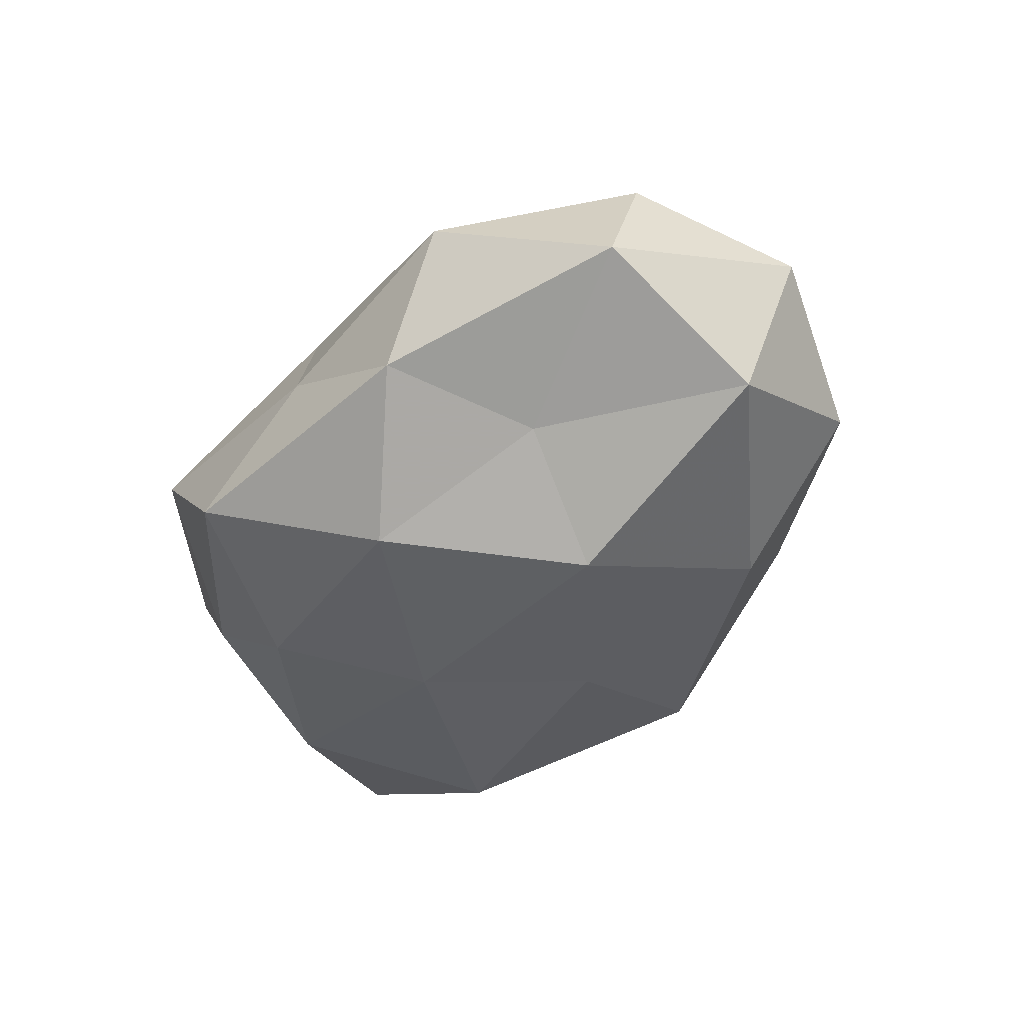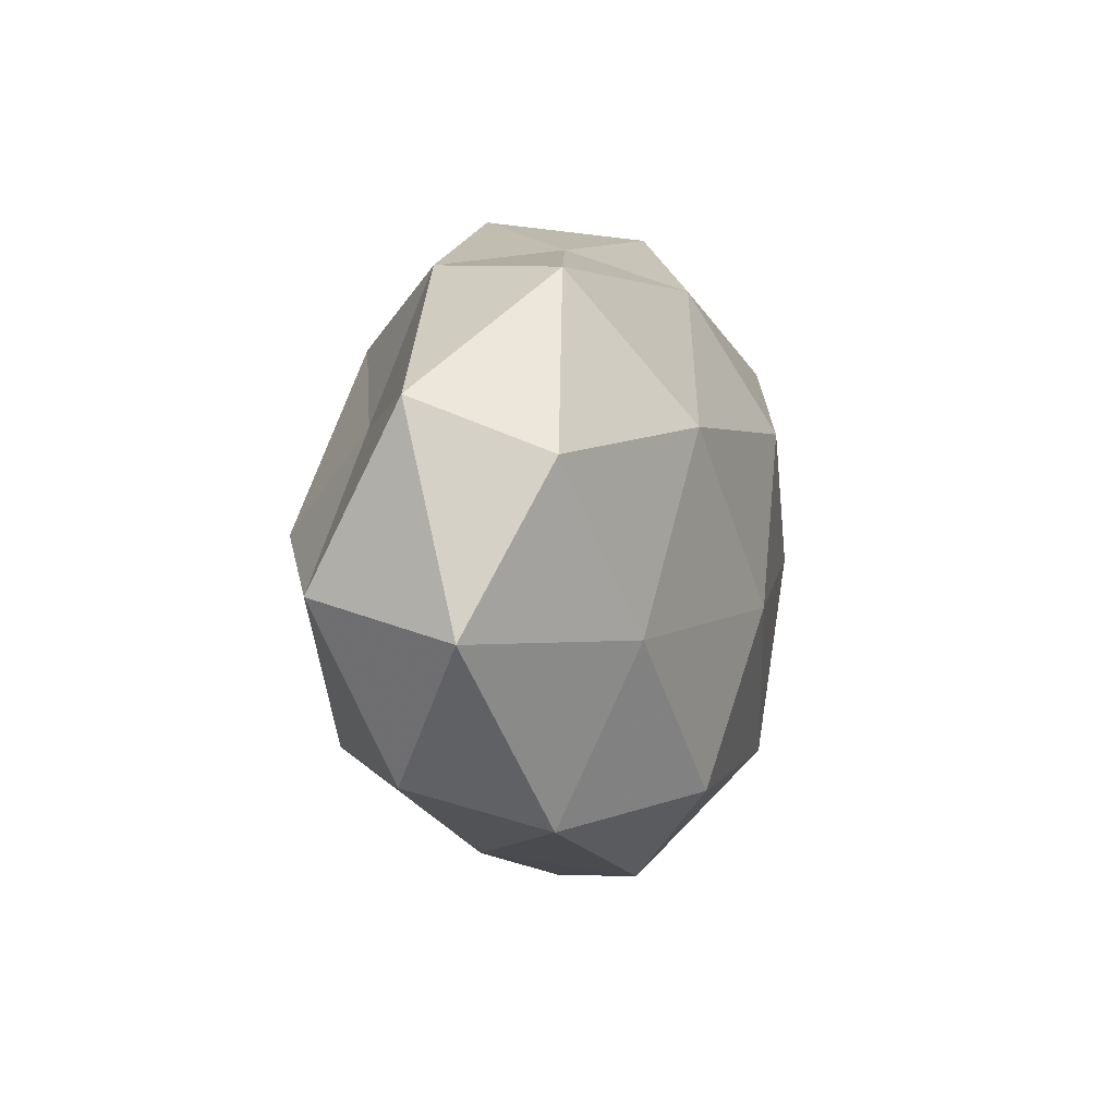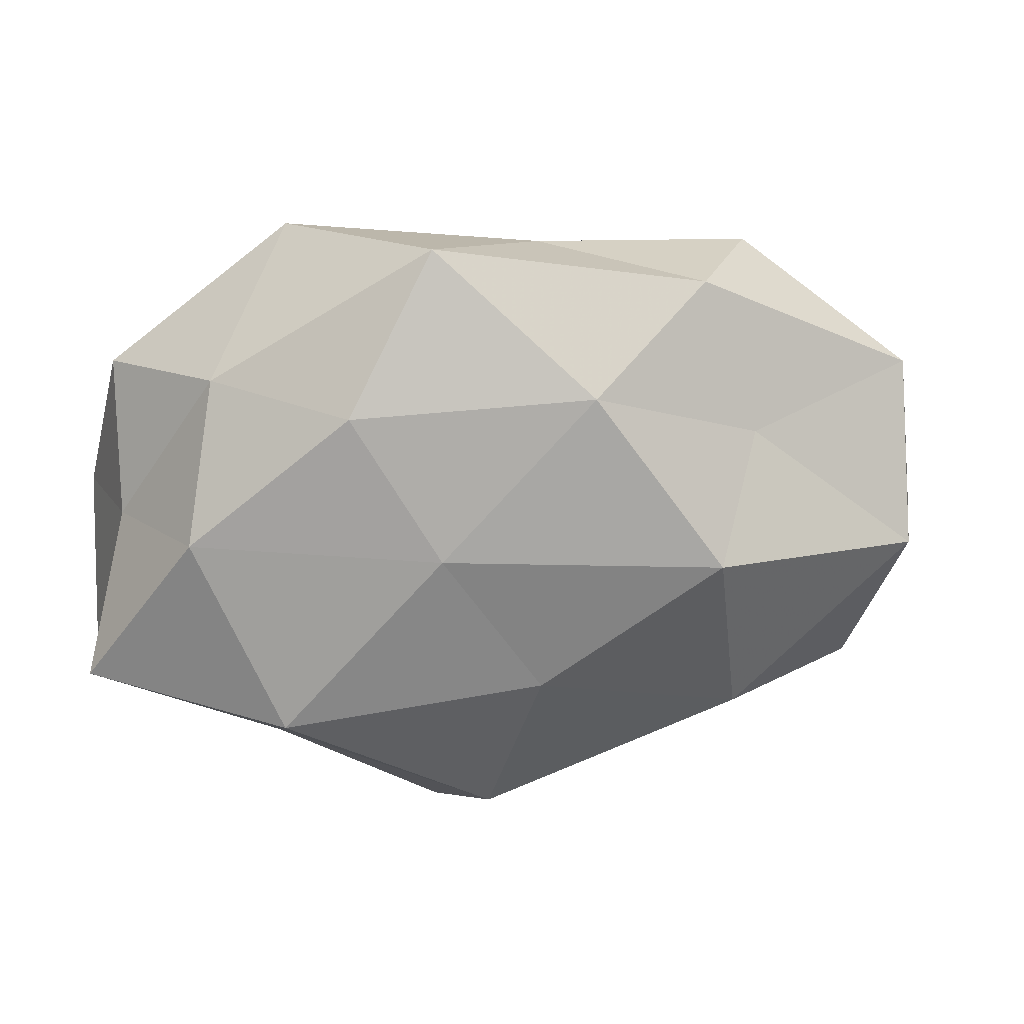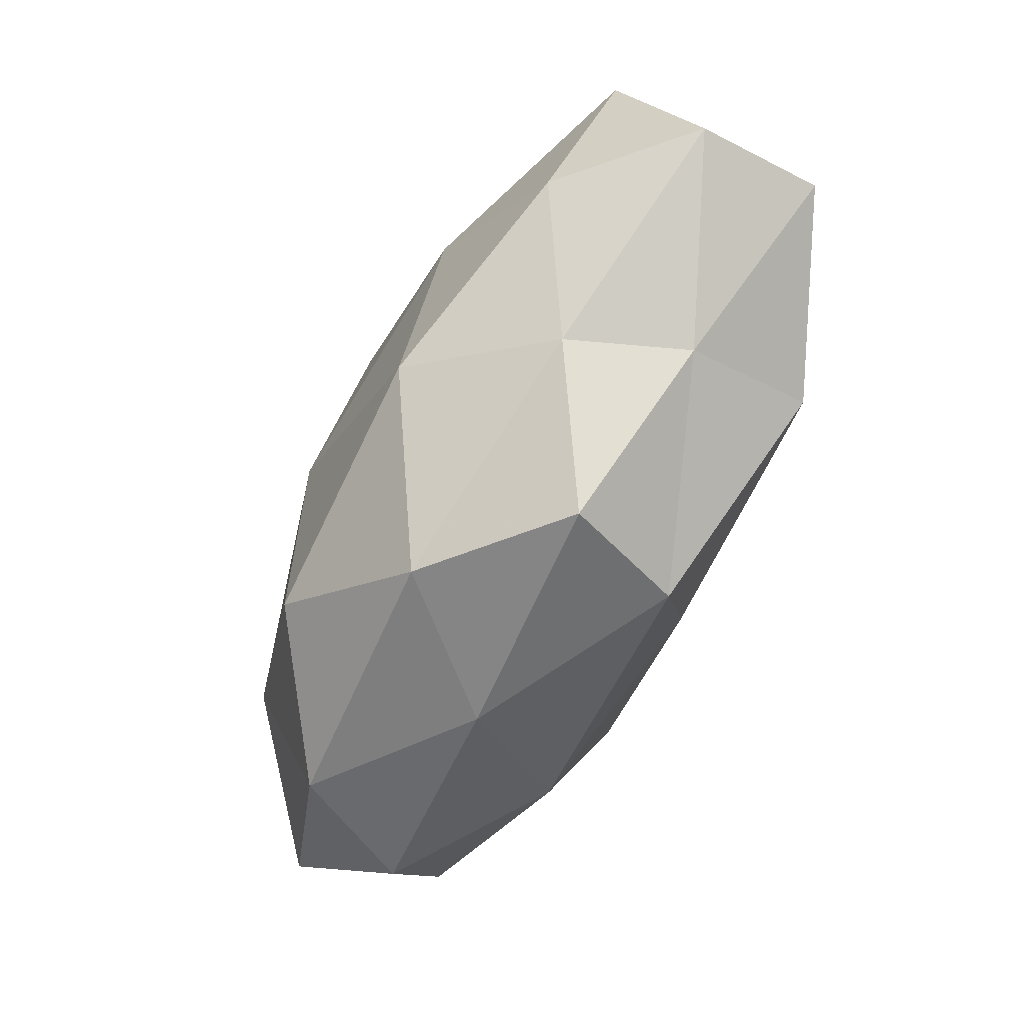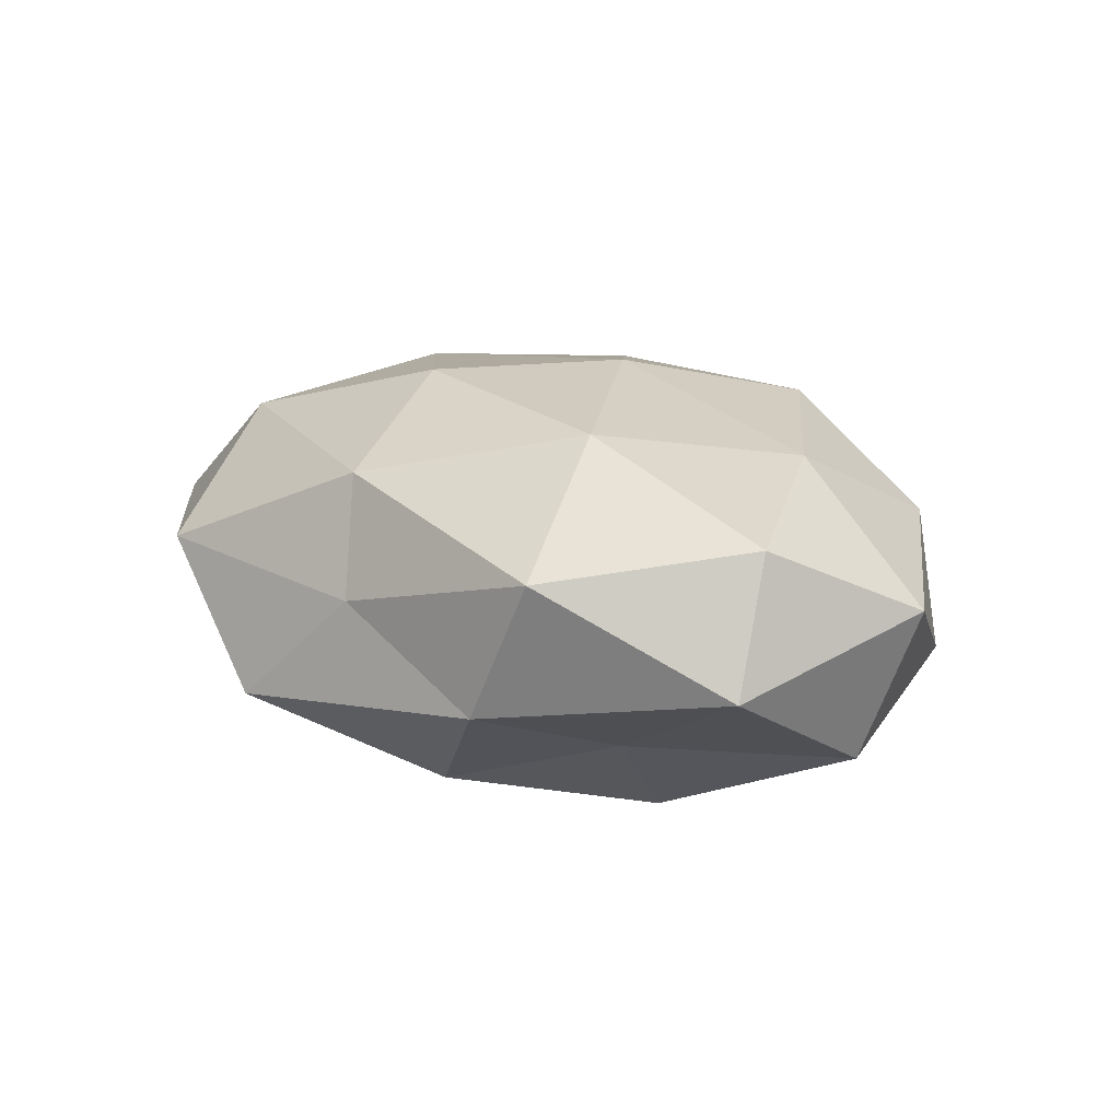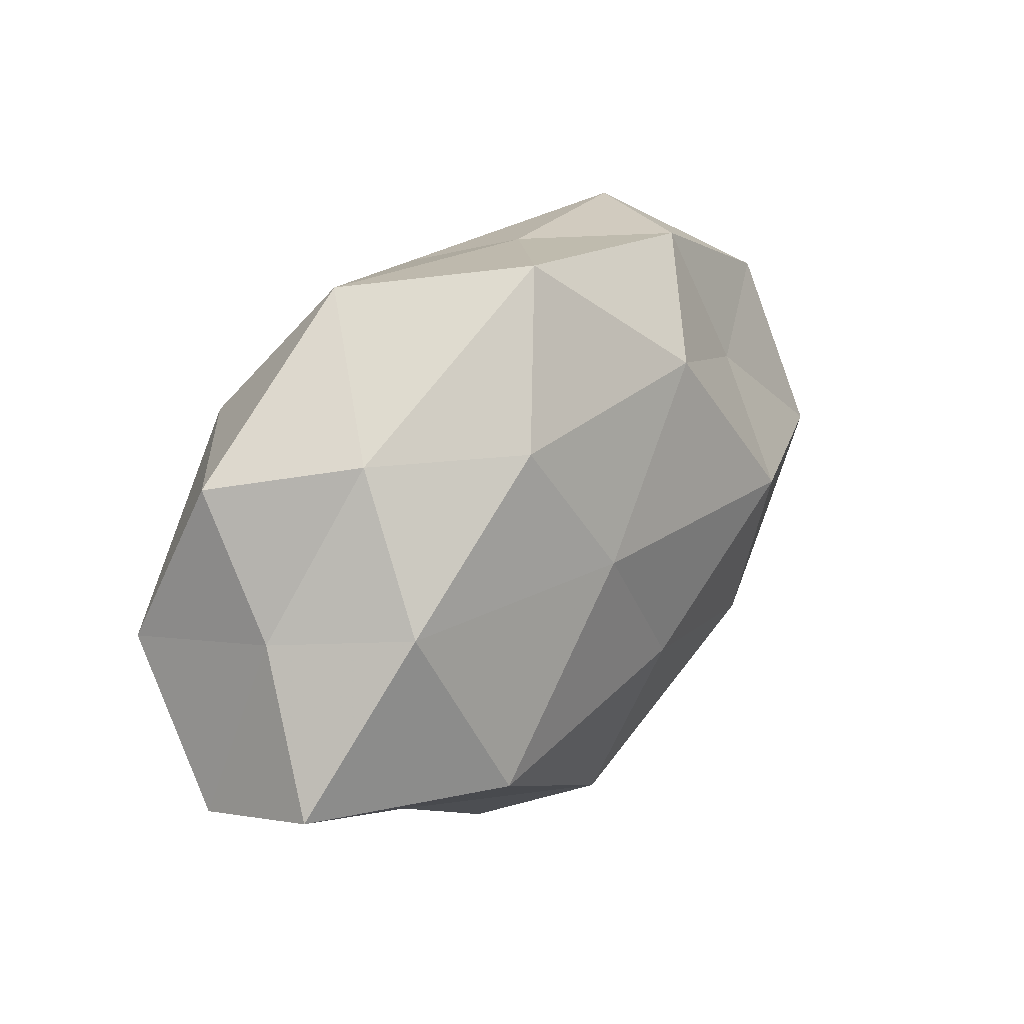
<metadata>
{"format":"obj","ext":"obj","renderer":"f3d","projection":"perspective","resolution":1024,"background":"white","views":[{"elev":-40.5,"azim":-124.3,"up":"+Z"},{"elev":4.2,"azim":-76.1,"up":"+Y"},{"elev":26.4,"azim":171.7,"up":"+Y"},{"elev":-78.0,"azim":62.6,"up":"+Y"},{"elev":13.7,"azim":-132.1,"up":"+Z"},{"elev":28.2,"azim":127.5,"up":"+Y"}]}
</metadata>
<code>
v 0.02384 -0.02862 0.006755
v -0.04483 -0.02099 -0.006025
v 0.02509 0.03769 0.004381
v 0.0049 0.01373 0.02453
v 0.009206 0.0392 -0.01167
v 0.03082 0.02085 0.01799
v 0.0381 -0.01763 0.01584
v 0.03523 0.02307 -0.008152
v 0.00904 -0.04064 -0.002766
v 0.003797 -0.0326 -0.01732
v -0.05065 0.01865 -0.003625
v 0.05189 -0.01779 0.002649
v -0.05548 -0.005122 0.003215
v -0.03749 -0.02622 0.008433
v 0.0199 0.02195 -0.01931
v 0.05207 -0.01271 -0.0126
v 0.01189 -0.02466 0.02158
v -0.02315 0.002854 -0.02544
v -0.007856 -0.00541 0.02522
v 0.009934 0.005254 -0.02403
v 0.02903 -0.01596 -0.02329
v -0.04865 0.01285 0.01157
v -0.005091 0.03492 0.001544
v -0.0293 0.01502 -0.01407
v -0.02424 0.0151 0.02079
v -0.02373 0.0324 -0.008505
v -0.02708 -0.01992 -0.0183
v 0.02423 -0.002369 0.02278
v 0.05111 0.001661 0.01284
v 0.04698 0.004365 -0.003365
v -0.01919 -0.03253 -0.004634
v 0.03892 0.006472 -0.01807
v -0.03225 0.03165 0.007932
v -0.001833 -0.01249 -0.02368
v -0.04977 -0.001414 -0.01411
v -0.01943 -0.02444 0.02084
v -0.0007759 0.0302 0.01505
v -0.006019 -0.03709 0.01027
v -0.03663 -0.00627 0.01744
v 0.02933 -0.02598 -0.007382
v -0.008451 0.0235 -0.02117
v 0.04691 0.02095 0.005056
f 5 3 8
f 7 1 12
f 14 13 2
f 15 5 8
f 17 1 7
f 13 22 11
f 5 23 3
f 19 4 25
f 5 26 23
f 26 24 11
f 4 28 6
f 17 7 28
f 19 28 4
f 17 28 19
f 12 29 7
f 28 29 6
f 28 7 29
f 16 30 12
f 30 29 12
f 9 31 10
f 14 2 31
f 31 2 27
f 31 27 10
f 15 8 32
f 15 32 20
f 32 16 21
f 32 21 20
f 8 30 32
f 32 30 16
f 33 11 22
f 22 25 33
f 26 11 33
f 23 26 33
f 20 34 18
f 34 21 10
f 20 21 34
f 10 27 34
f 18 34 27
f 2 13 35
f 13 11 35
f 35 11 24
f 24 18 35
f 35 27 2
f 18 27 35
f 36 17 19
f 3 37 6
f 6 37 4
f 3 23 37
f 25 4 37
f 33 37 23
f 25 37 33
f 38 9 1
f 38 1 17
f 38 31 9
f 14 31 38
f 36 14 38
f 36 38 17
f 39 13 14
f 39 22 13
f 19 25 39
f 39 25 22
f 36 39 14
f 36 19 39
f 1 9 40
f 10 40 9
f 1 40 12
f 12 40 16
f 21 40 10
f 21 16 40
f 15 41 5
f 15 20 41
f 20 18 41
f 41 18 24
f 41 26 5
f 41 24 26
f 42 3 6
f 8 3 42
f 6 29 42
f 8 42 30
f 30 42 29

</code>
